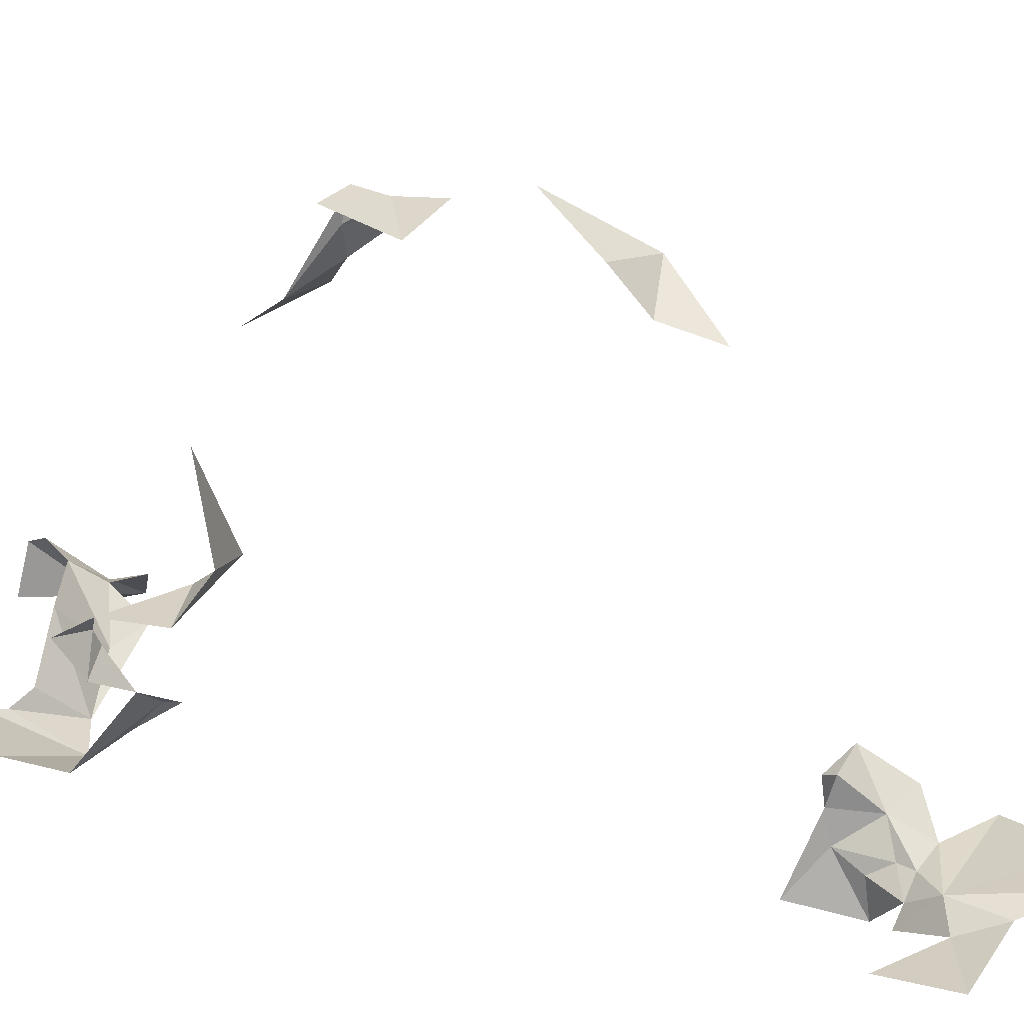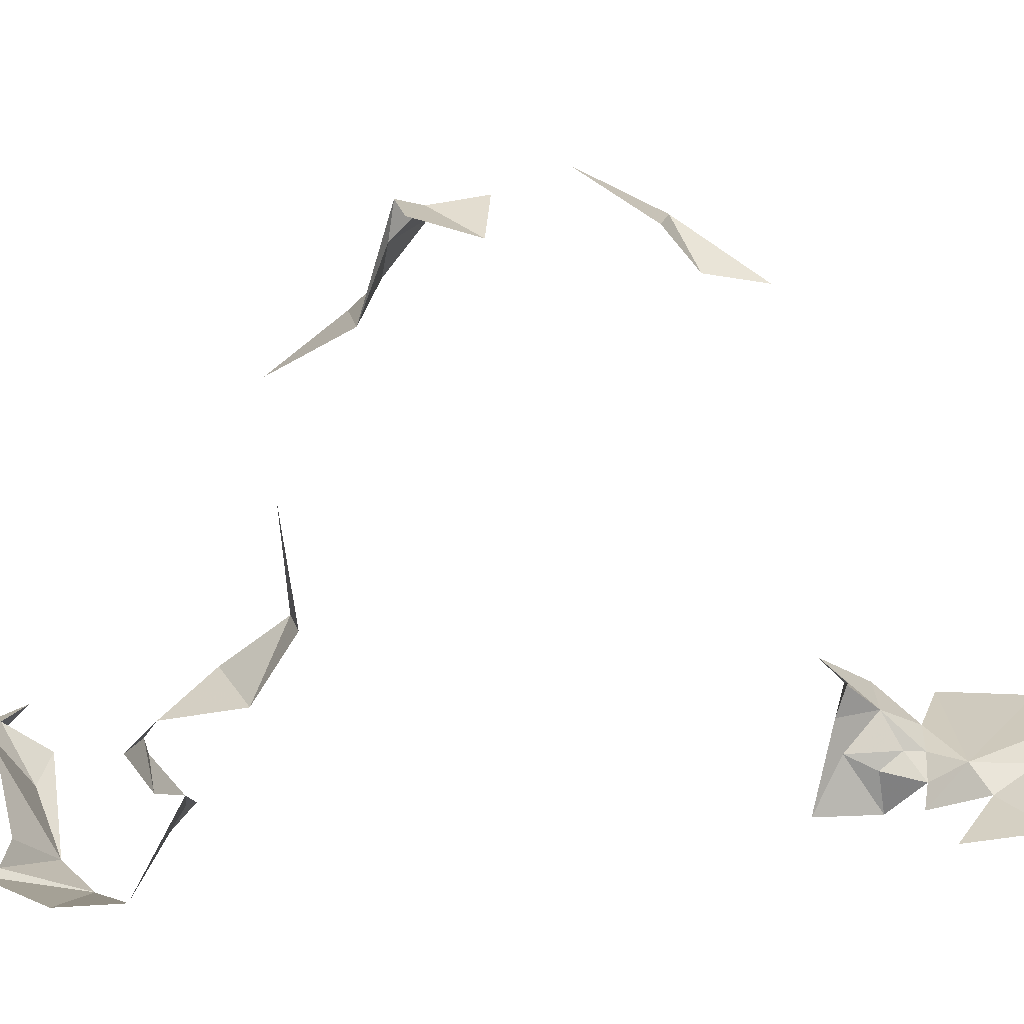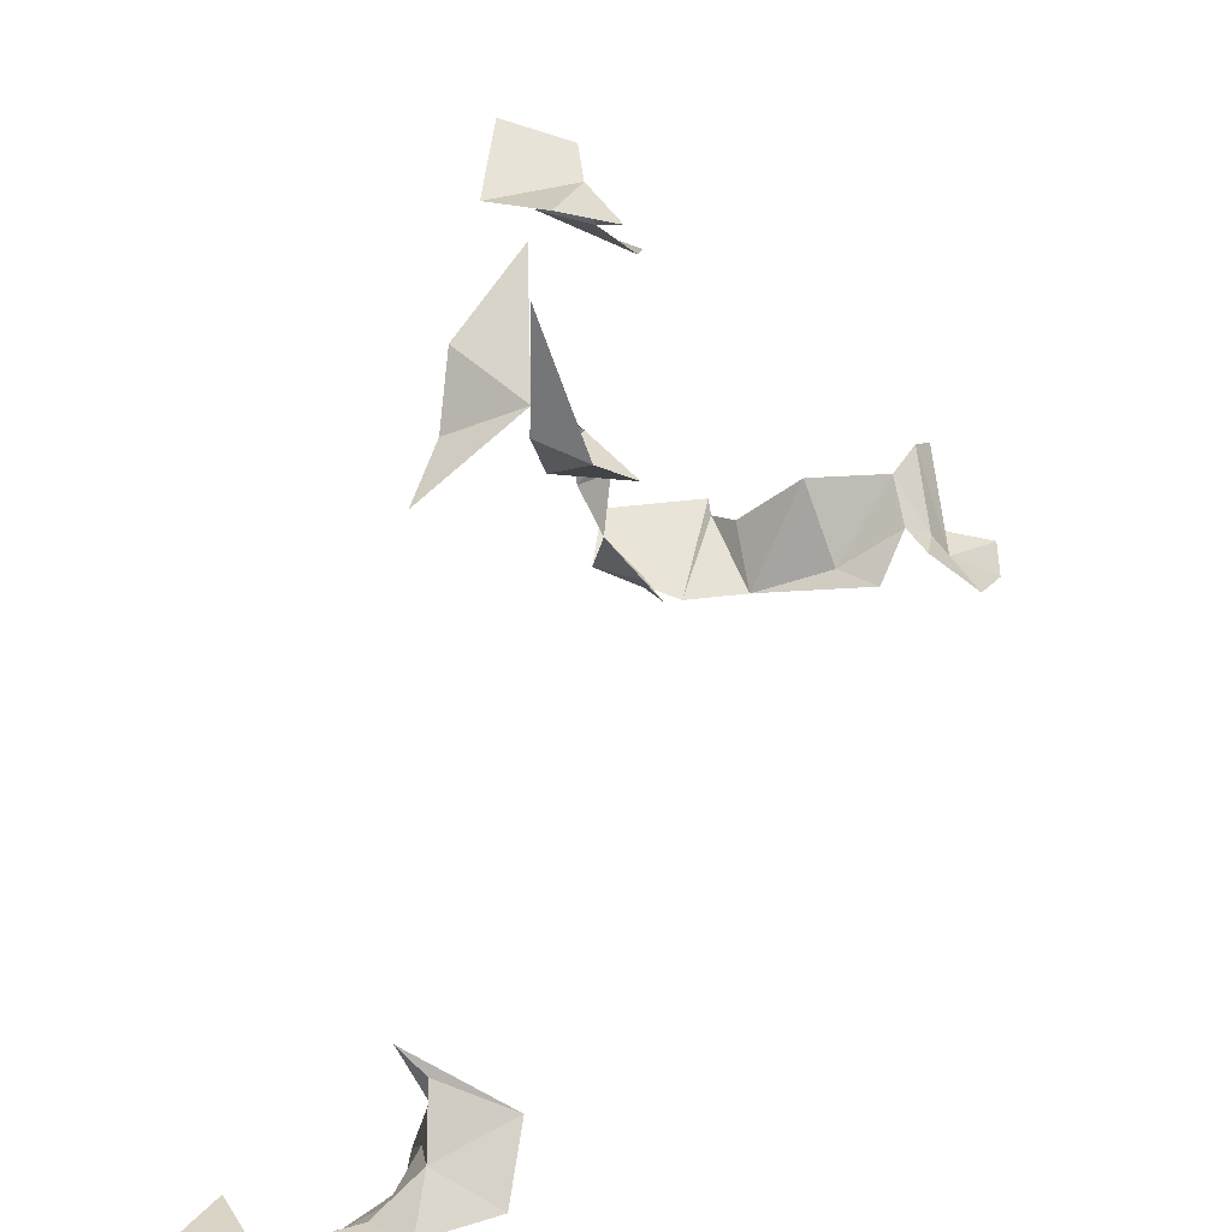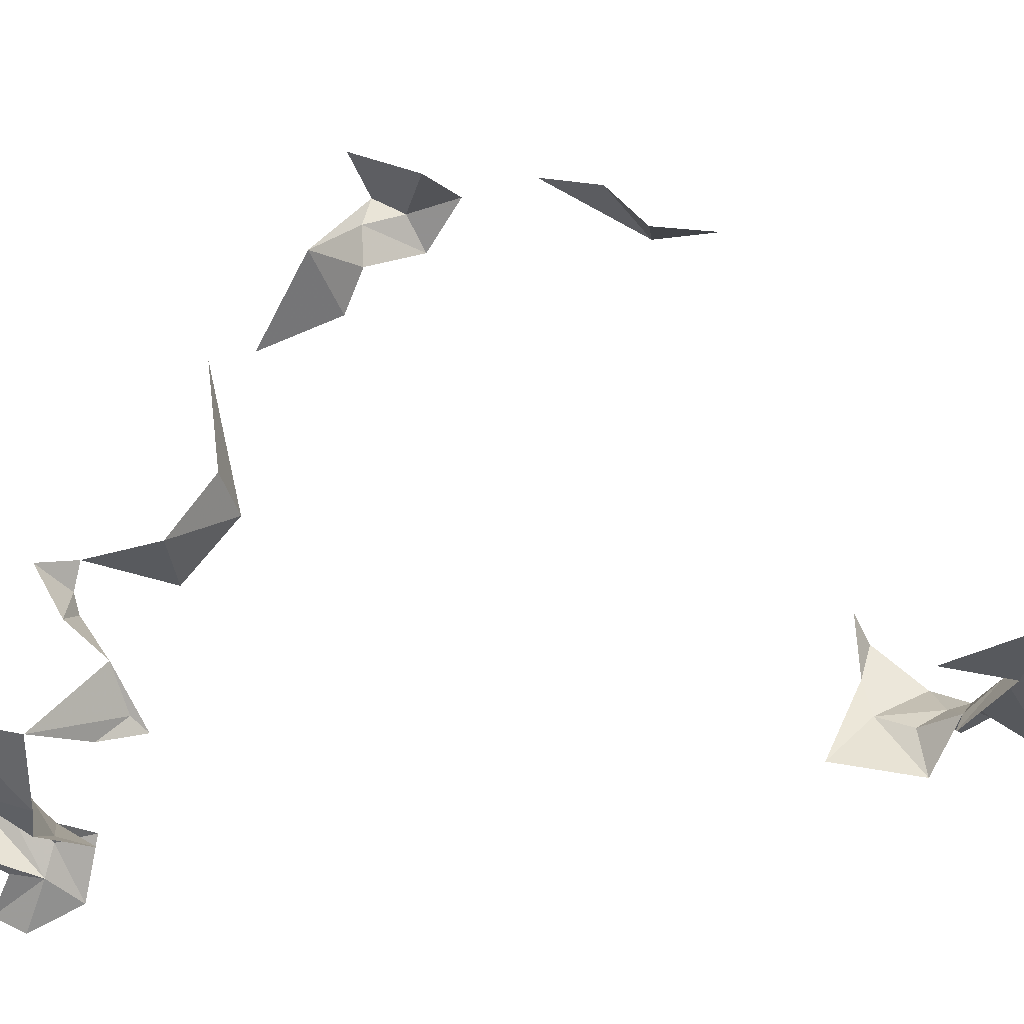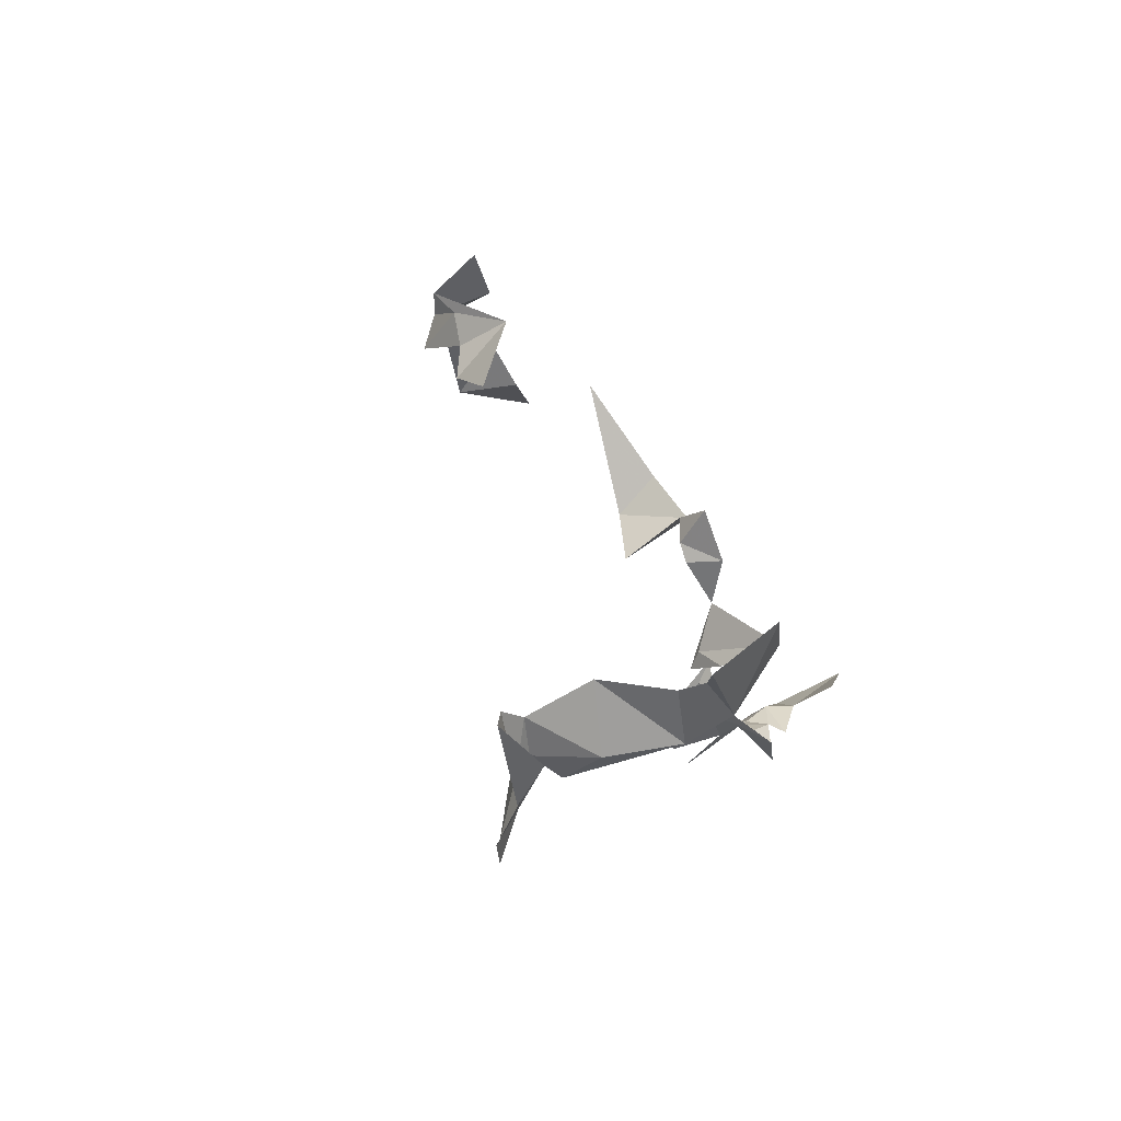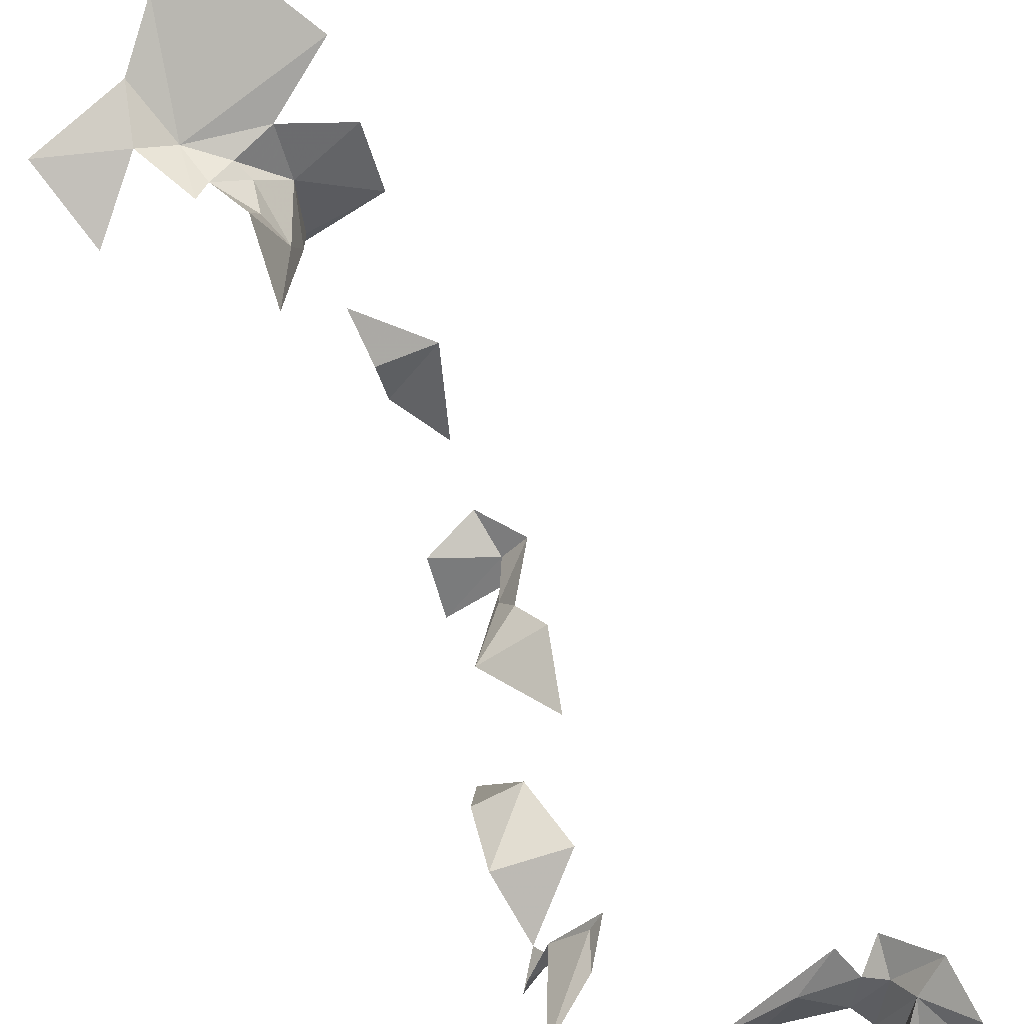
<metadata>
{"format":"obj","ext":"obj","renderer":"f3d","projection":"perspective","resolution":1024,"background":"white","views":[{"elev":27.3,"azim":98.1,"up":"+Y"},{"elev":23.8,"azim":65.4,"up":"+Y"},{"elev":37.1,"azim":-170.5,"up":"+Y"},{"elev":-32.2,"azim":94.1,"up":"+Y"},{"elev":79.9,"azim":-35.4,"up":"+Z"},{"elev":-79.4,"azim":-163.6,"up":"+Y"}]}
</metadata>
<code>
v 5345 295.4 6679
v 5344 294.1 6678
v 5346 293.4 6678
v 5343 295.7 6680
v 5342 294.2 6678
v 5343 295.9 6679
v 5343 294.5 6680
v 5342 294.2 6678
v 5343 295.7 6680
v 5349 292.7 6664
v 5349 293.7 6663
v 5349 292.4 6663
v 5349 298.7 6674
v 5349 297.4 6675
v 5348 298.5 6674
v 5343 294.8 6678
v 5343 295.9 6679
v 5342 294.2 6678
v 5349 292.4 6663
v 5349 293.7 6663
v 5349 293.3 6663
v 5347 304.5 6667
v 5349 303.9 6667
v 5349 304.9 6668
v 5343 295.6 6679
v 5344 294.1 6678
v 5345 295.4 6679
v 5348 293.9 6678
v 5347 294.3 6677
v 5347 294.9 6676
v 5348 293.9 6678
v 5347 294.9 6676
v 5348 295.5 6676
v 5343 294.5 6680
v 5342 294.3 6679
v 5342 294.2 6678
v 5347 297.5 6675
v 5349 297.4 6675
v 5348 297.3 6677
v 5348 305.6 6672
v 5348 304.9 6672
v 5347 305.3 6671
v 5348 295.1 6663
v 5348 294.3 6662
v 5348 294.4 6664
v 5348 294.4 6664
v 5348 294.3 6662
v 5349 293.7 6663
v 5348 294.3 6662
v 5349 293.6 6662
v 5349 293.7 6663
v 5346 294.3 6679
v 5346 293.4 6678
v 5347 294.1 6679
v 5345 295.4 6679
v 5346 293.4 6678
v 5346 294.3 6679
v 5343 295 6678
v 5344 294.1 6678
v 5343 295.6 6679
v 5342 294.2 6678
v 5342 294 6678
v 5343 294.8 6678
v 5349 296 6677
v 5348 295.5 6676
v 5348 296.5 6677
v 5349 301.1 6675
v 5349 298.7 6674
v 5348 298.5 6674
v 5350 293.6 6660
v 5350 293.7 6661
v 5349 293.8 6659
v 5350 293.2 6661
v 5350 293.6 6660
v 5352 293.2 6661
v 5348 293.8 6659
v 5349 293.8 6659
v 5350 293.7 6661
v 5350 293.7 6661
v 5350 293.6 6660
v 5350 293.2 6661
v 5350 293.2 6661
v 5352 293.2 6661
v 5351 293 6663
v 5350 293.7 6661
v 5347 293.7 6660
v 5348 293.8 6659
v 5347 293.7 6660
v 5350 293.7 6661
v 5348 293.7 6661
v 5348 293.7 6661
v 5350 293.7 6661
v 5349 293.6 6662
v 5349 293.6 6662
v 5350 293.7 6661
v 5349 293.2 6662
v 5348 294.3 6662
v 5348 293.7 6661
v 5349 293.6 6662
v 5347 294.2 6662
v 5348 293.7 6661
v 5348 294.3 6662
v 5347 294.2 6662
v 5348 294.3 6662
v 5347 294.9 6663
v 5347 294.9 6663
v 5348 294.3 6662
v 5348 295.1 6663
v 5349 293.6 6662
v 5349 293.6 6662
v 5349 293.2 6662
v 5342 294.2 6678
v 5341 293.5 6679
v 5342 294 6678
v 5349 305.1 6671
v 5347 305.3 6671
v 5348 305.5 6670
v 5349 305.7 6672
v 5347 305.3 6671
v 5349 305.1 6671
v 5347 305.3 6671
v 5347 304.9 6671
v 5348 305.5 6670
v 5348 305.6 6672
v 5347 305.3 6671
v 5349 305.7 6672
v 5347 304.5 6667
v 5349 304.9 6668
v 5348 305.8 6669
v 5348 295.5 6676
v 5347 294.9 6676
v 5347 294.7 6676
v 5347 294.1 6679
v 5347 293.3 6678
v 5347 294.1 6680
v 5347 294.1 6680
v 5347 293.3 6678
v 5348 294.2 6679
v 5347 294.1 6679
v 5346 293.4 6678
v 5347 293.3 6678
v 5348 294.2 6679
v 5347 293.3 6678
v 5348 293.9 6678
v 5344 294.1 6678
v 5343 294.3 6677
v 5346 293.4 6678
v 5343 294.8 6678
v 5343 295 6677
v 5343 295 6678
v 5343 294.3 6677
v 5344 294.1 6678
v 5343 295 6678
v 5343 295 6677
v 5343 294.8 6678
v 5342 294 6678
v 5343 295.6 6679
v 5343 294.8 6678
v 5343 295 6678
v 5343 294.8 6678
v 5343 295.6 6679
v 5343 295.9 6679
v 5349 303.5 6666
v 5349 303.9 6667
v 5347 304.5 6667
v 5342 294.3 6679
v 5341 293.8 6680
v 5342 294.2 6678
v 5347 303.5 6673
v 5348 303.8 6673
v 5347 302.6 6674
v 5347 297.5 6675
v 5348 298.5 6674
v 5349 297.4 6675
v 5341 293.8 6680
v 5341 293.5 6679
v 5342 294.2 6678
v 5348 294.3 6662
v 5349 293.6 6662
v 5349 293.6 6662
v 5350 293.7 6661
v 5350 292.8 6662
v 5349 293.2 6662
v 5350 292.8 6662
v 5350 293.7 6661
v 5350 293.2 6661
v 5349 293.7 6663
v 5349 293.6 6662
v 5349 293.3 6663
v 5349 293.2 6662
v 5349 293.3 6663
v 5349 293.6 6662
v 5349 293.3 6663
v 5349 293.2 6662
v 5349 292.4 6663
v 5349 292.7 6664
v 5348 294.4 6664
v 5349 293.7 6663
v 5347 294.9 6663
v 5348 295.1 6663
v 5349 295.4 6664
v 5348 295.1 6663
v 5348 294.4 6664
v 5349 295.4 6664
v 5348 296.9 6677
v 5349 296 6677
v 5348 296.5 6677
v 5348 296.9 6677
v 5349 297 6678
v 5349 296 6677
v 5348 297.3 6677
v 5349 297 6678
v 5348 296.9 6677
v 5347 294.3 6677
v 5347 294.7 6676
v 5347 294.9 6676
v 5348 304.9 6672
v 5347 304.2 6672
v 5347 304.9 6671
v 5348 303.8 6673
v 5347 304.2 6672
v 5348 304.9 6672
v 5348 304.9 6672
v 5347 304.9 6671
v 5347 305.3 6671
v 5347 304.2 6672
v 5348 303.8 6673
v 5347 303.5 6673
v 5348 303.8 6673
v 5348 304.9 6672
v 5348 305.6 6672
f 1 2 3
f 4 5 6
f 7 5 4
f 10 11 12
f 13 14 15
f 16 6 5
f 12 11 21
f 22 23 24
f 25 2 1
f 28 29 30
f 28 30 33
f 7 35 5
f 37 14 39
f 40 41 42
f 43 44 45
f 45 44 11
f 44 50 11
f 52 3 54
f 1 3 52
f 58 2 25
f 5 62 16
f 64 33 66
f 67 13 15
f 70 71 72
f 73 70 75
f 76 72 71
f 71 70 73
f 73 75 84
f 71 86 76
f 86 71 90
f 90 71 93
f 93 71 96
f 44 90 93
f 100 90 44
f 100 44 105
f 105 44 43
f 50 93 96
f 5 113 62
f 115 42 117
f 118 42 115
f 42 122 117
f 40 42 118
f 22 24 129
f 33 30 132
f 54 134 135
f 135 134 138
f 54 3 134
f 138 134 28
f 2 146 3
f 16 149 58
f 146 2 58
f 149 16 62
f 25 16 58
f 16 25 6
f 163 23 22
f 35 167 5
f 169 170 171
f 37 15 14
f 167 113 5
f 44 93 50
f 71 182 96
f 182 71 73
f 11 50 21
f 96 21 50
f 21 96 12
f 10 45 11
f 105 43 201
f 43 45 201
f 205 64 66
f 205 209 64
f 39 209 205
f 29 132 30
f 41 218 122
f 170 218 41
f 41 122 42
f 218 170 169
f 170 41 40

</code>
